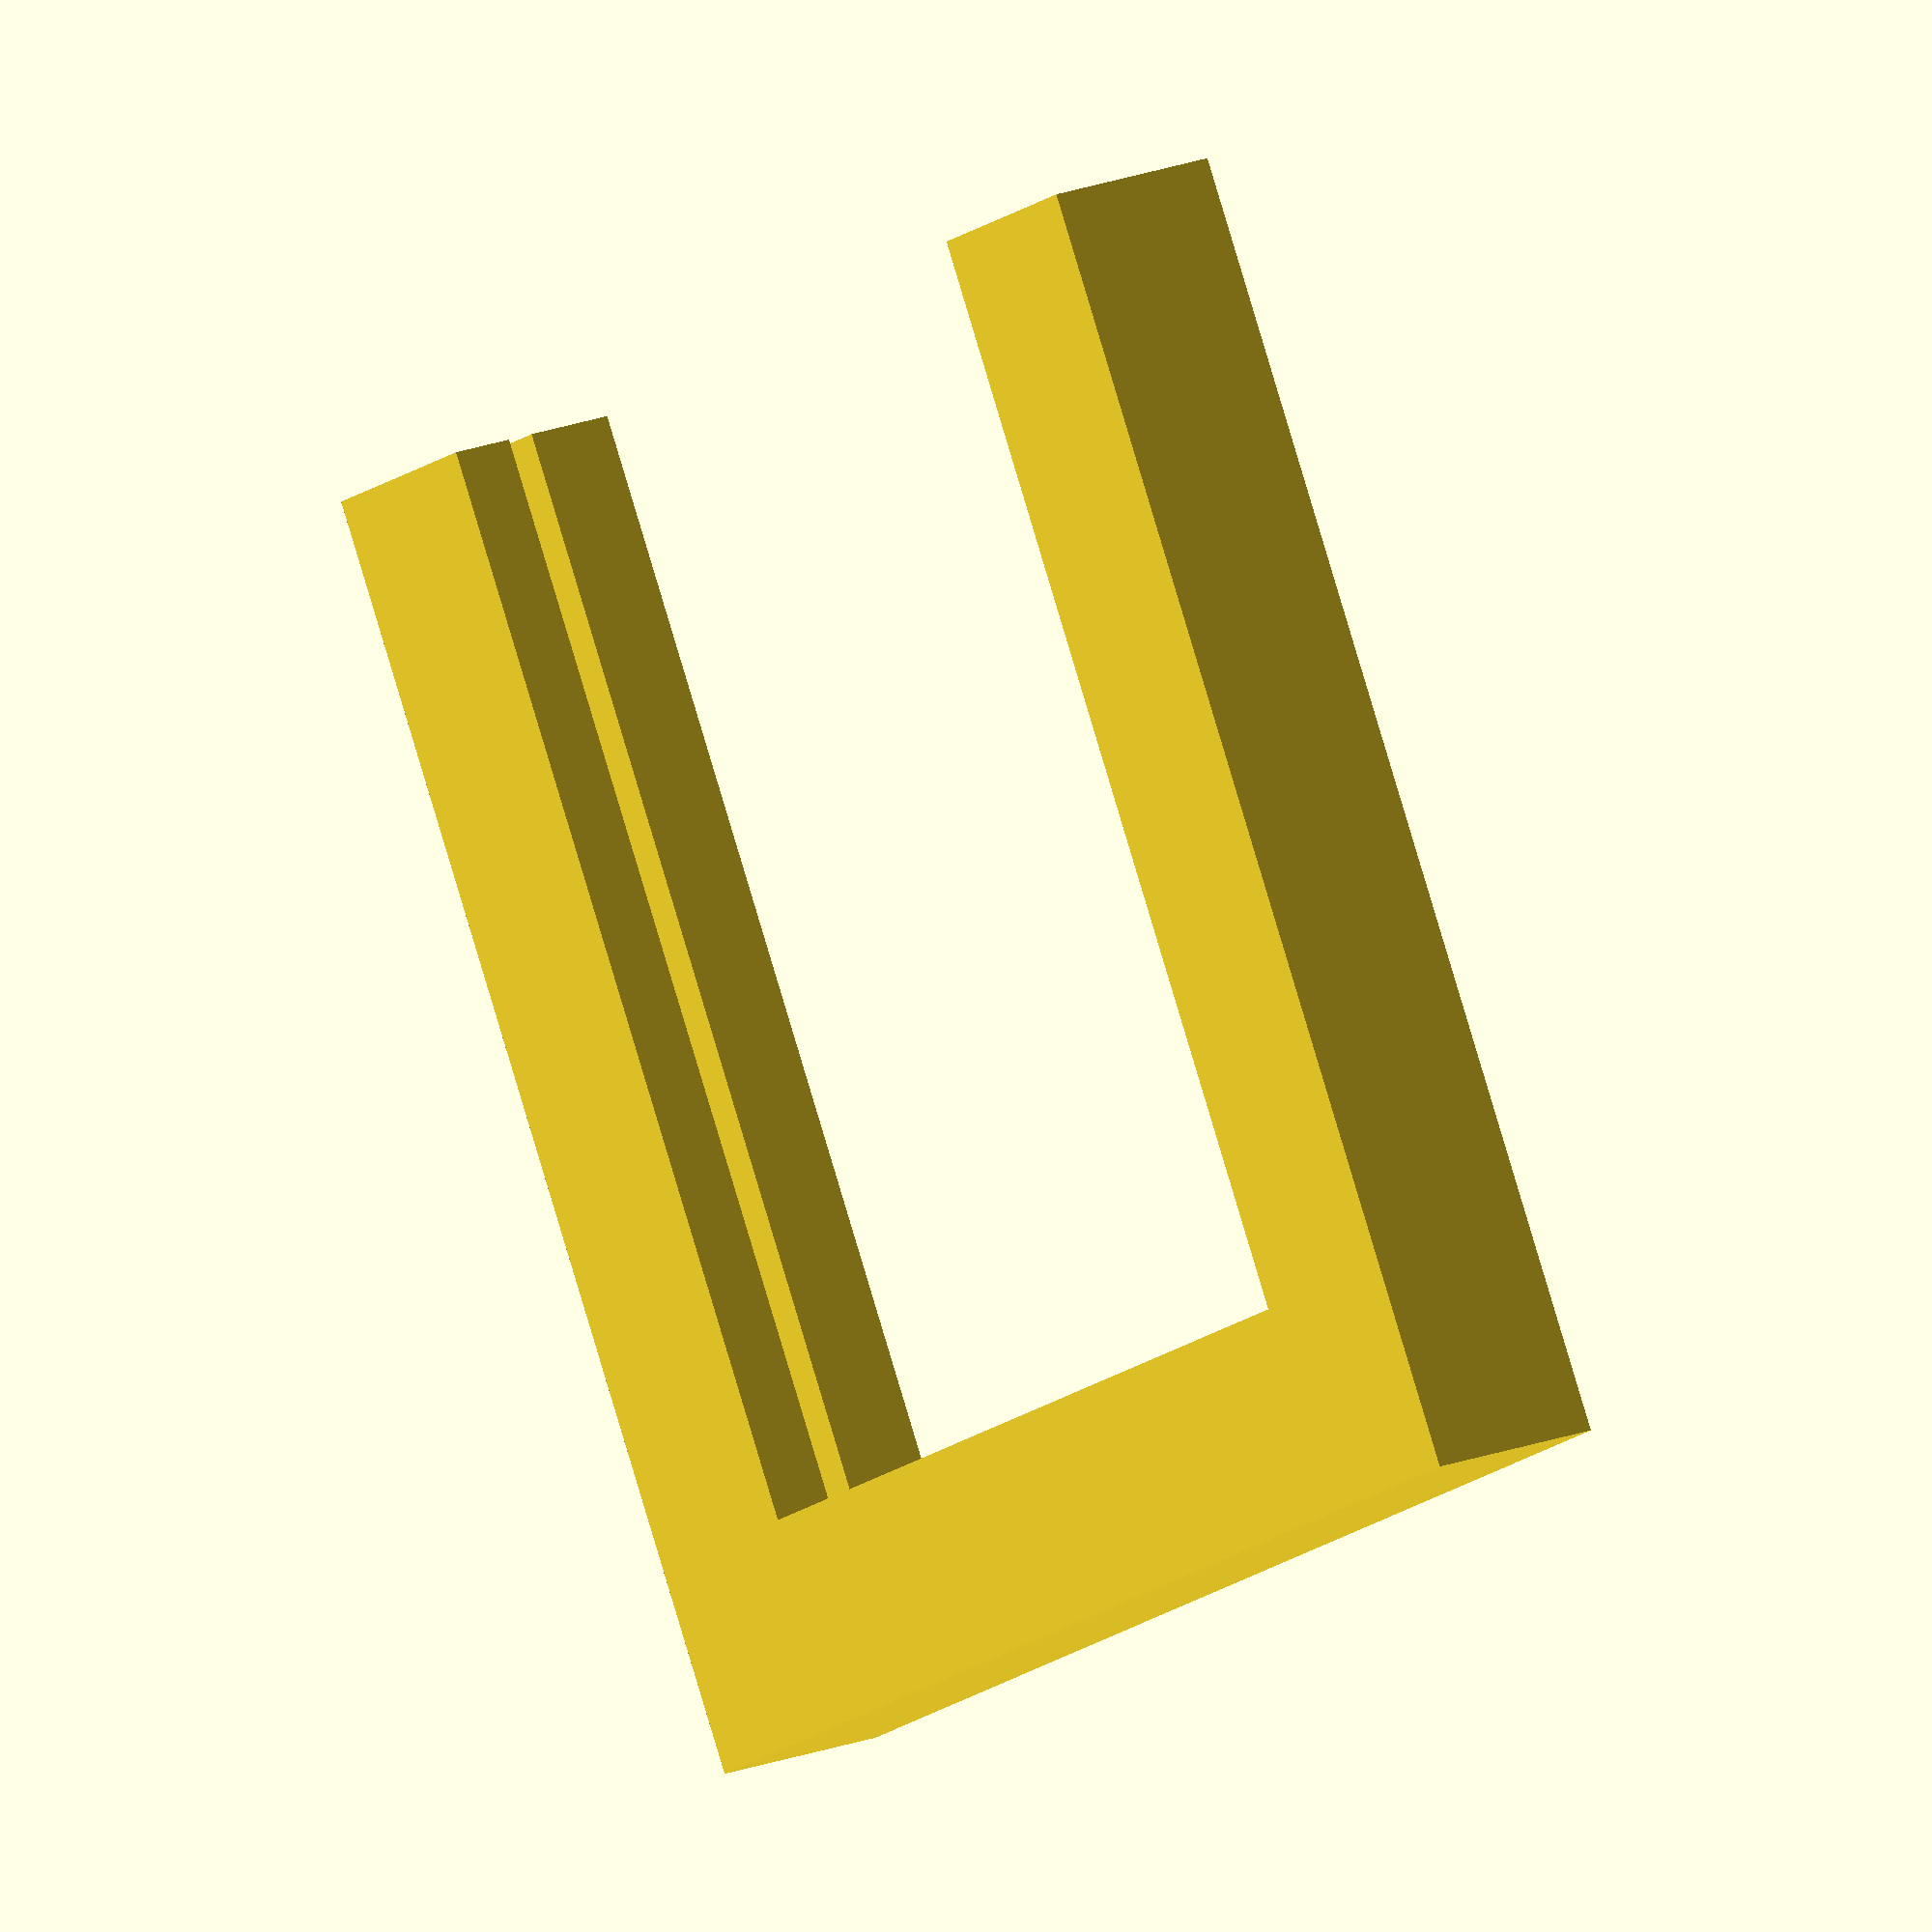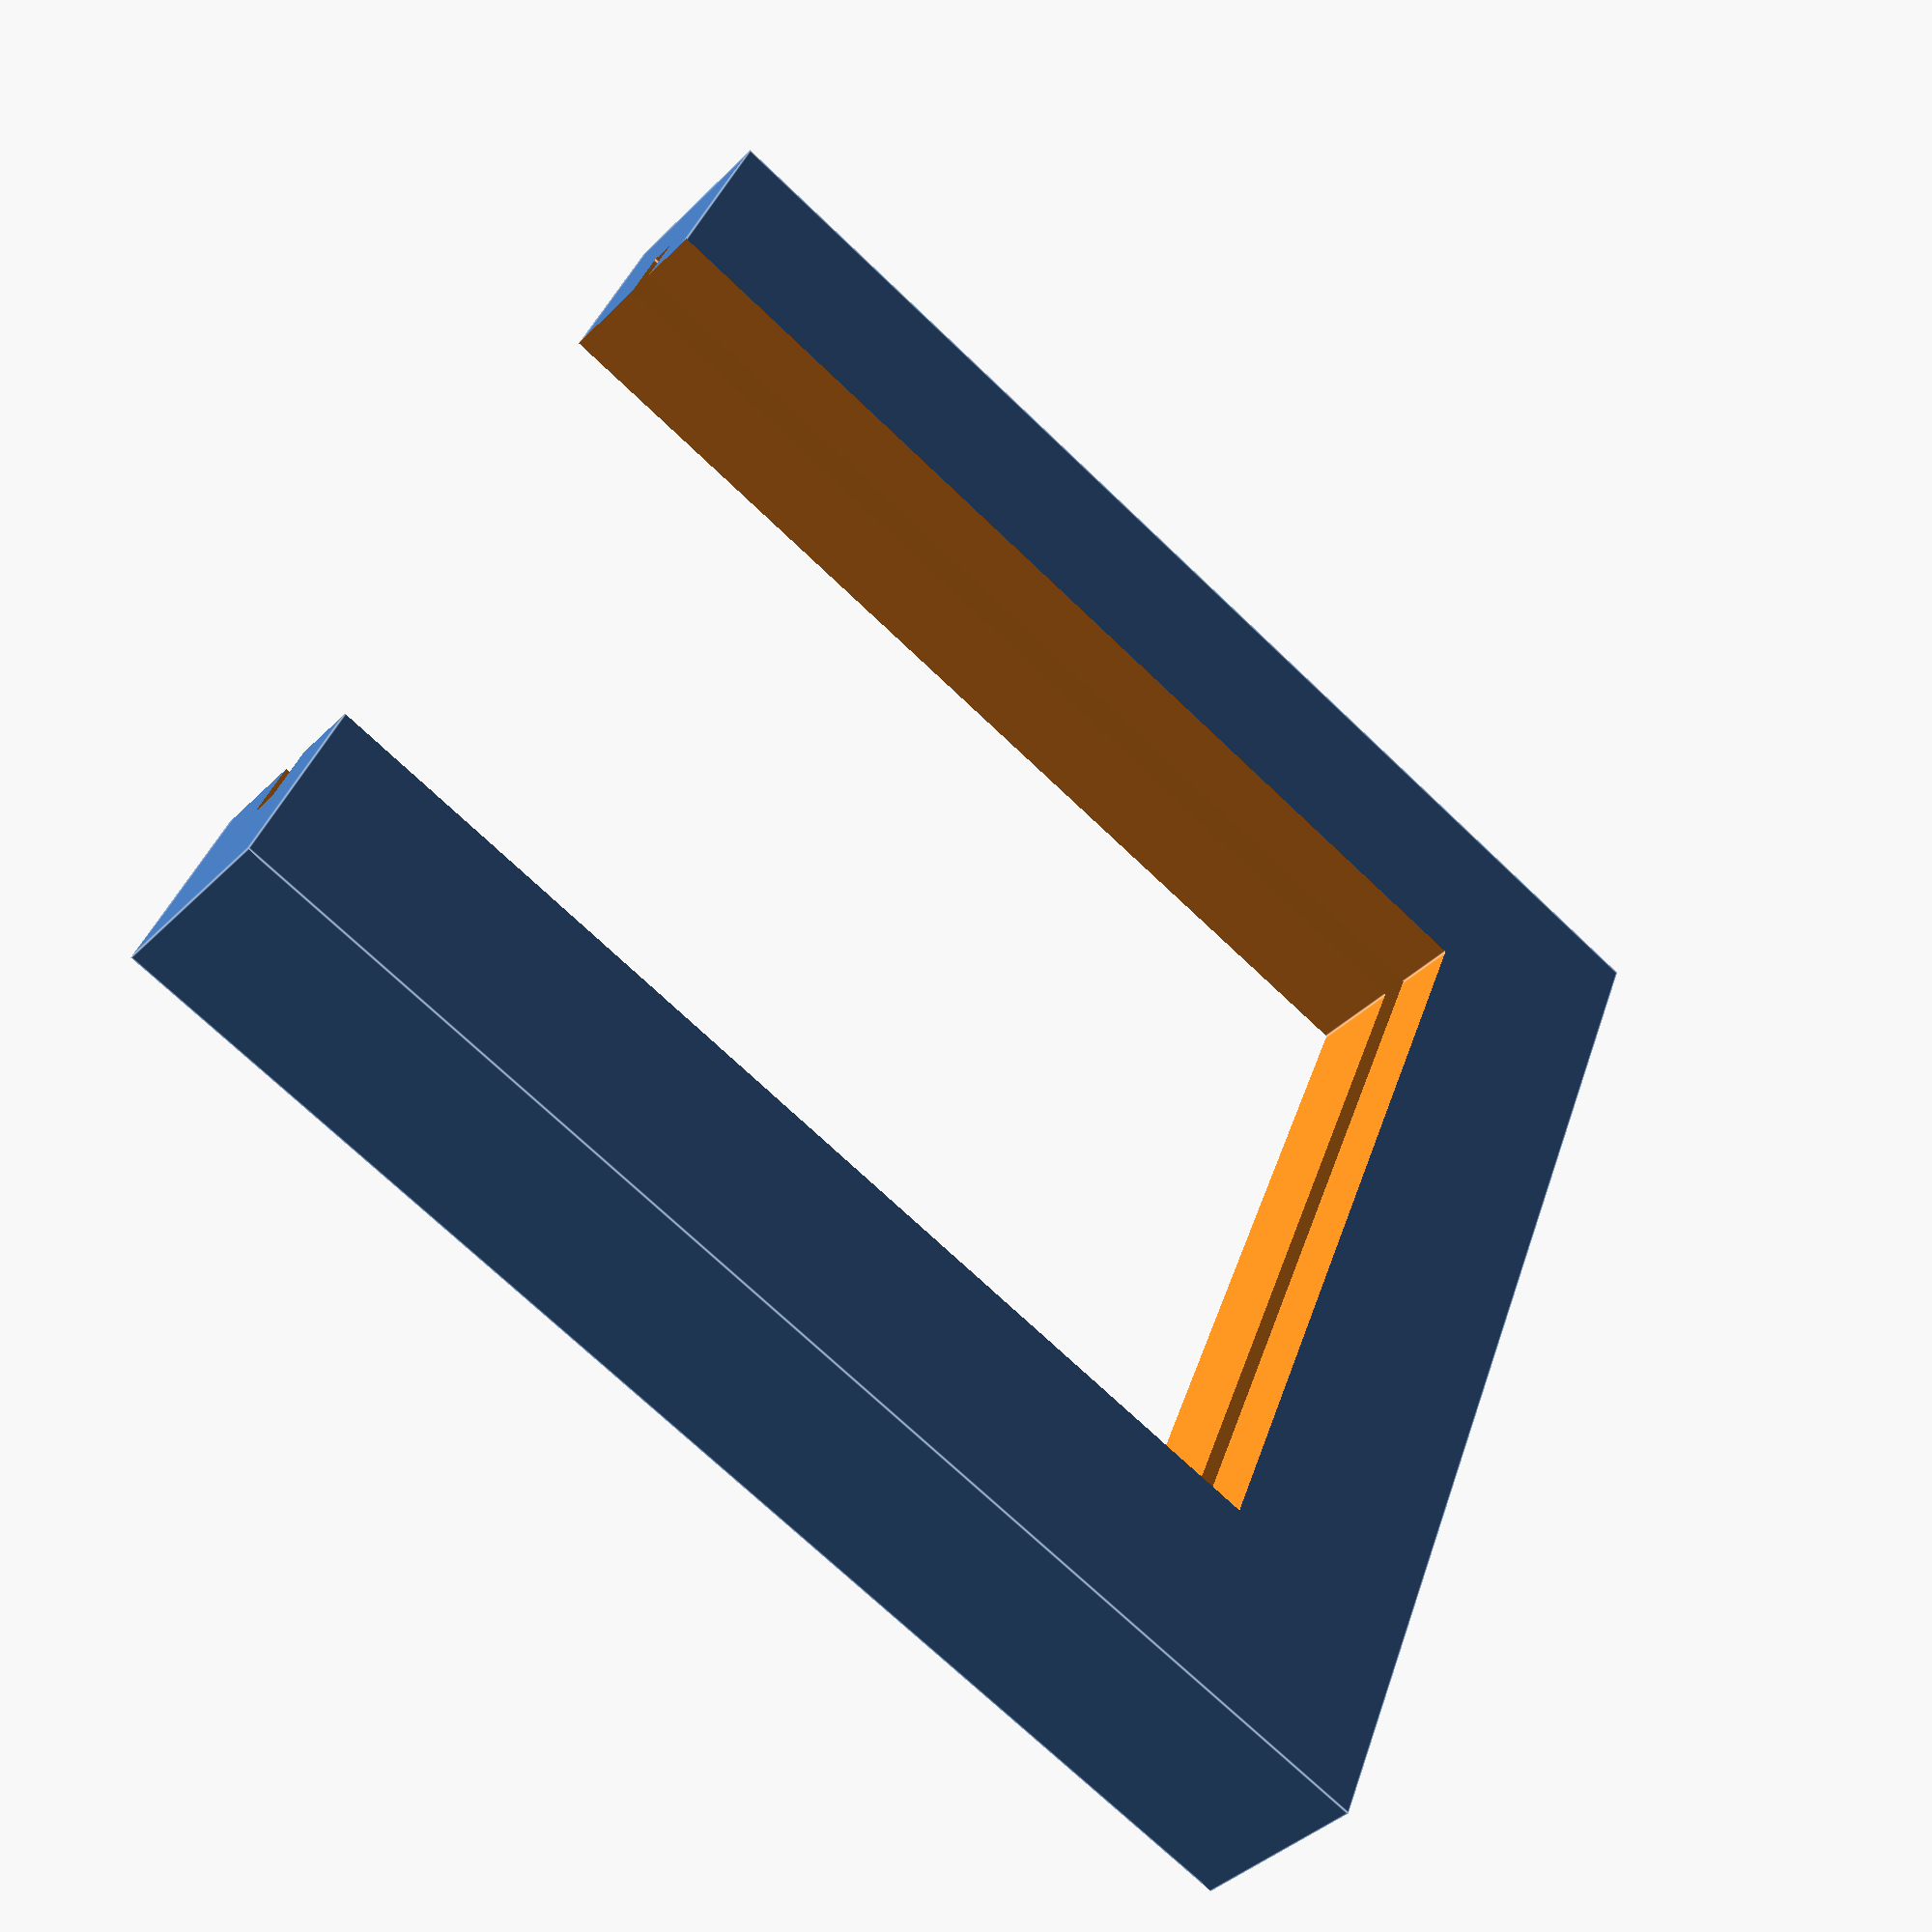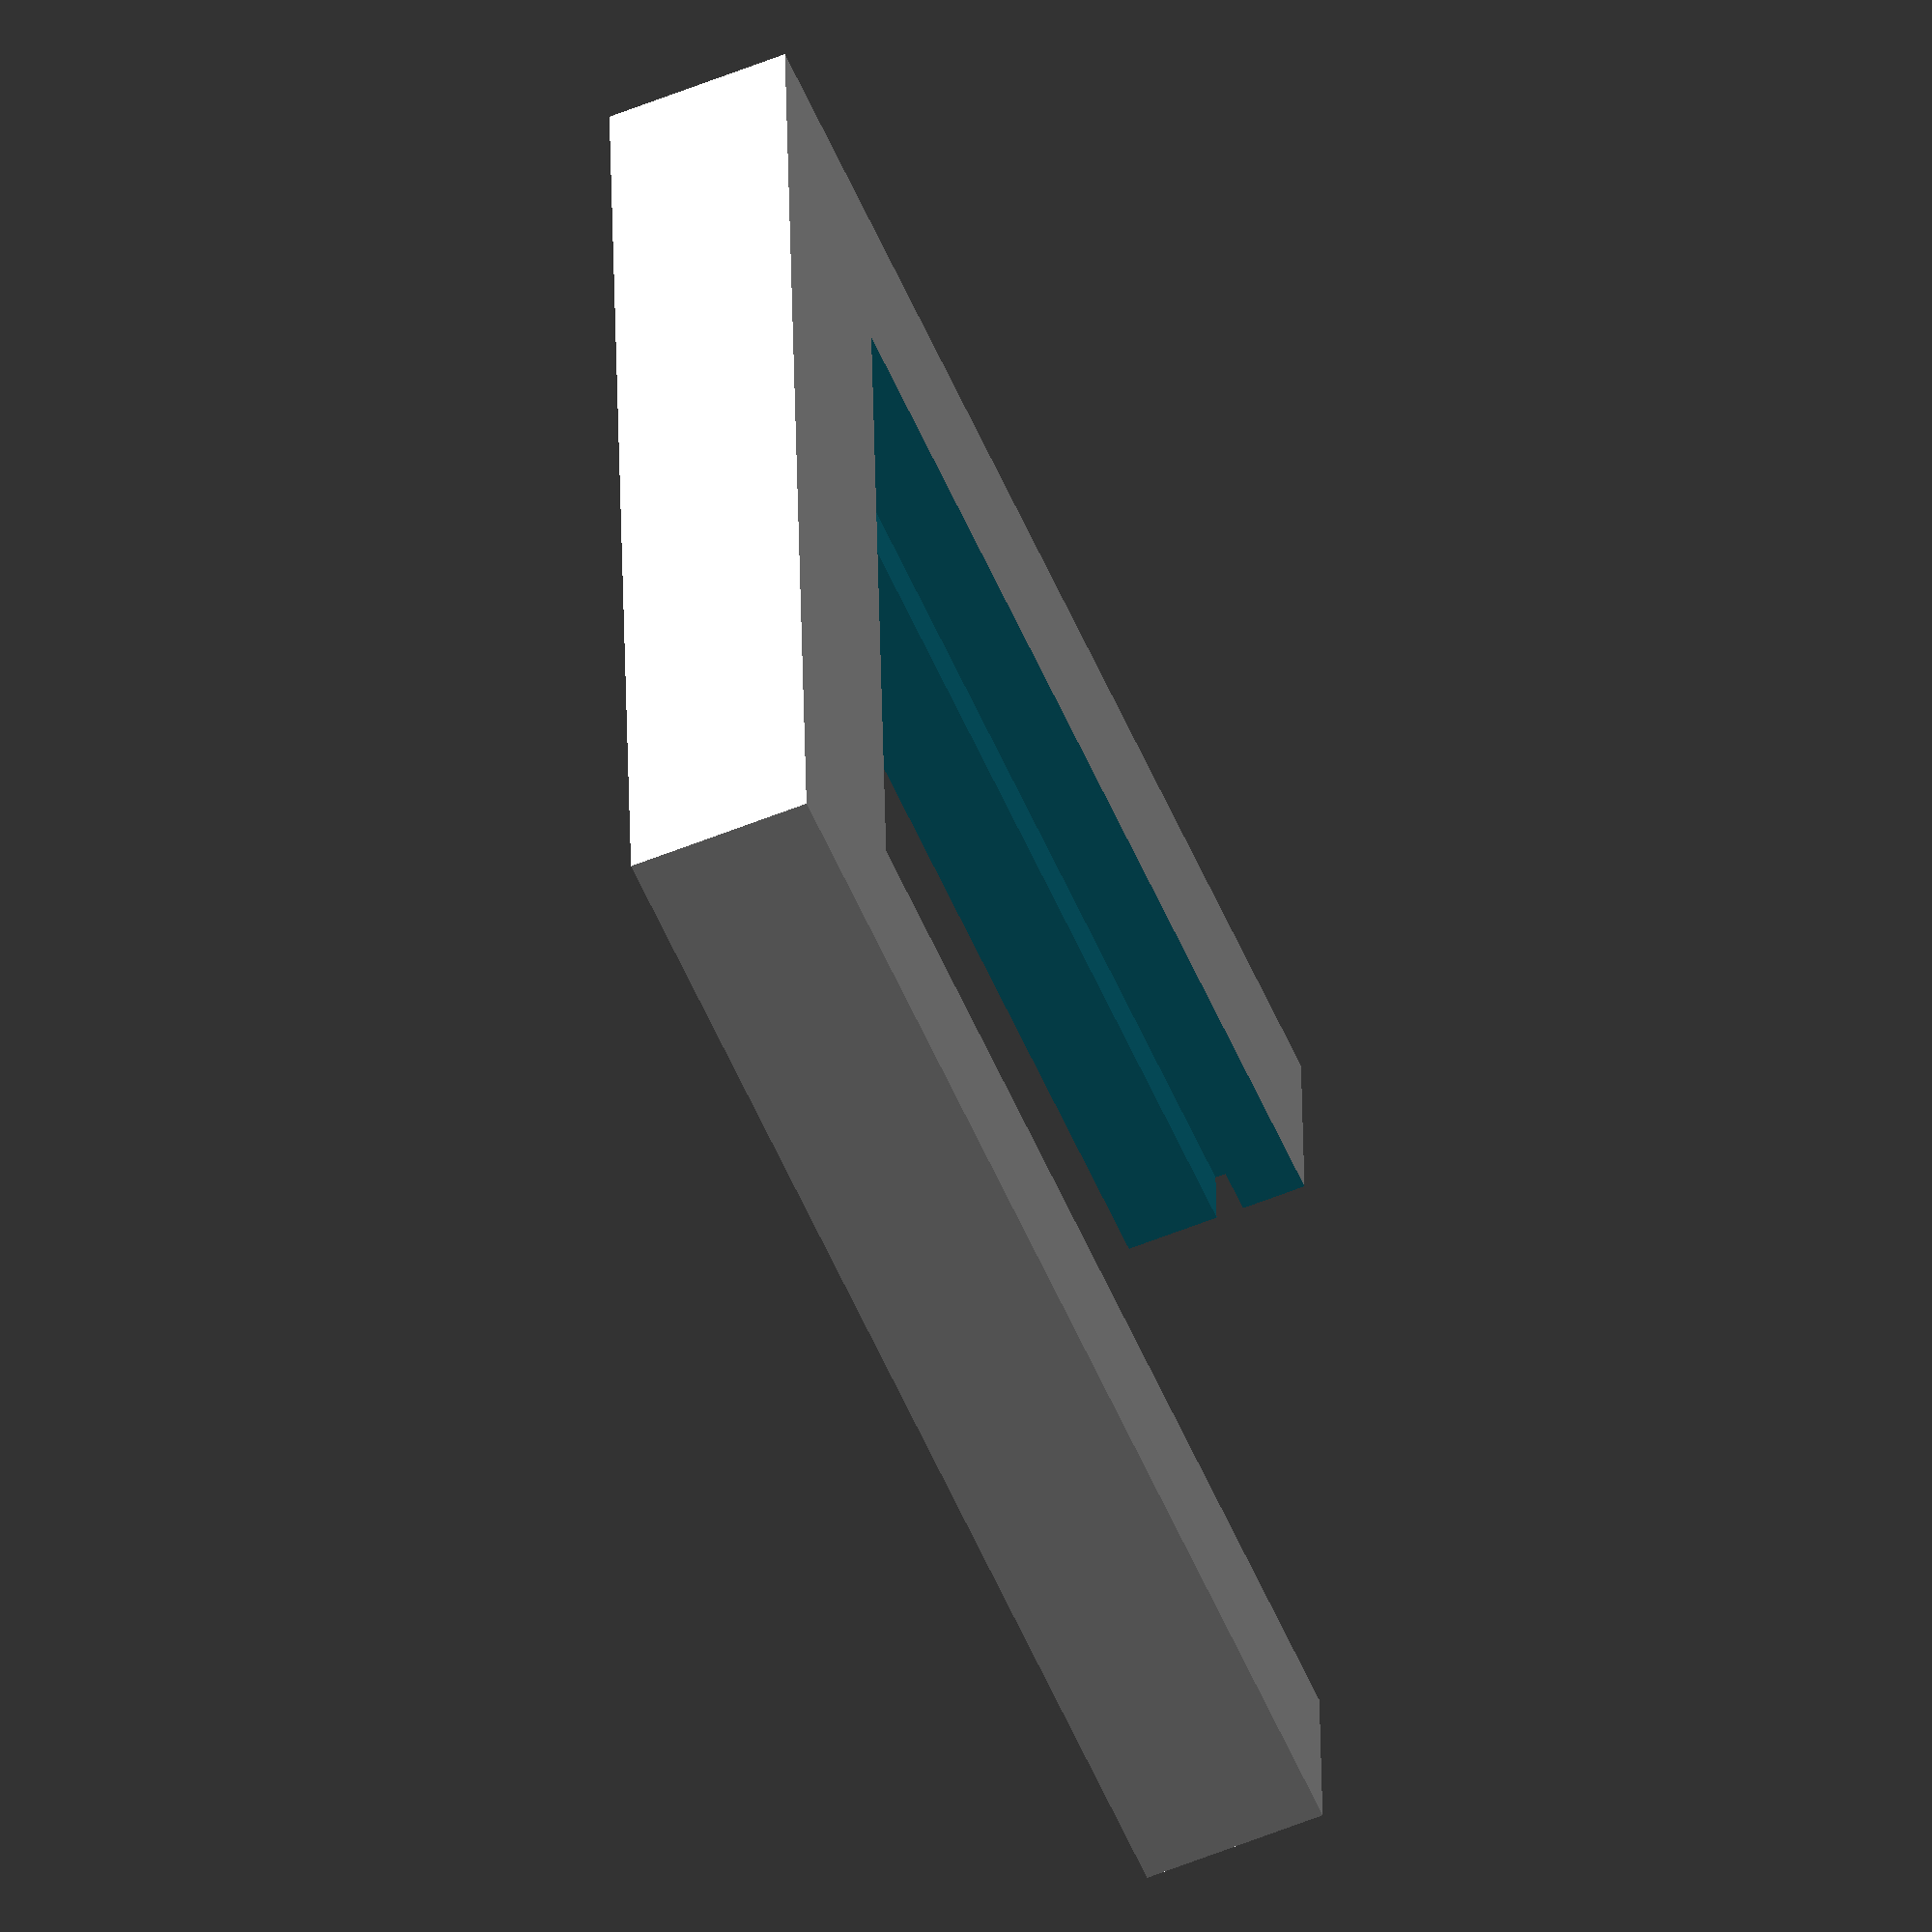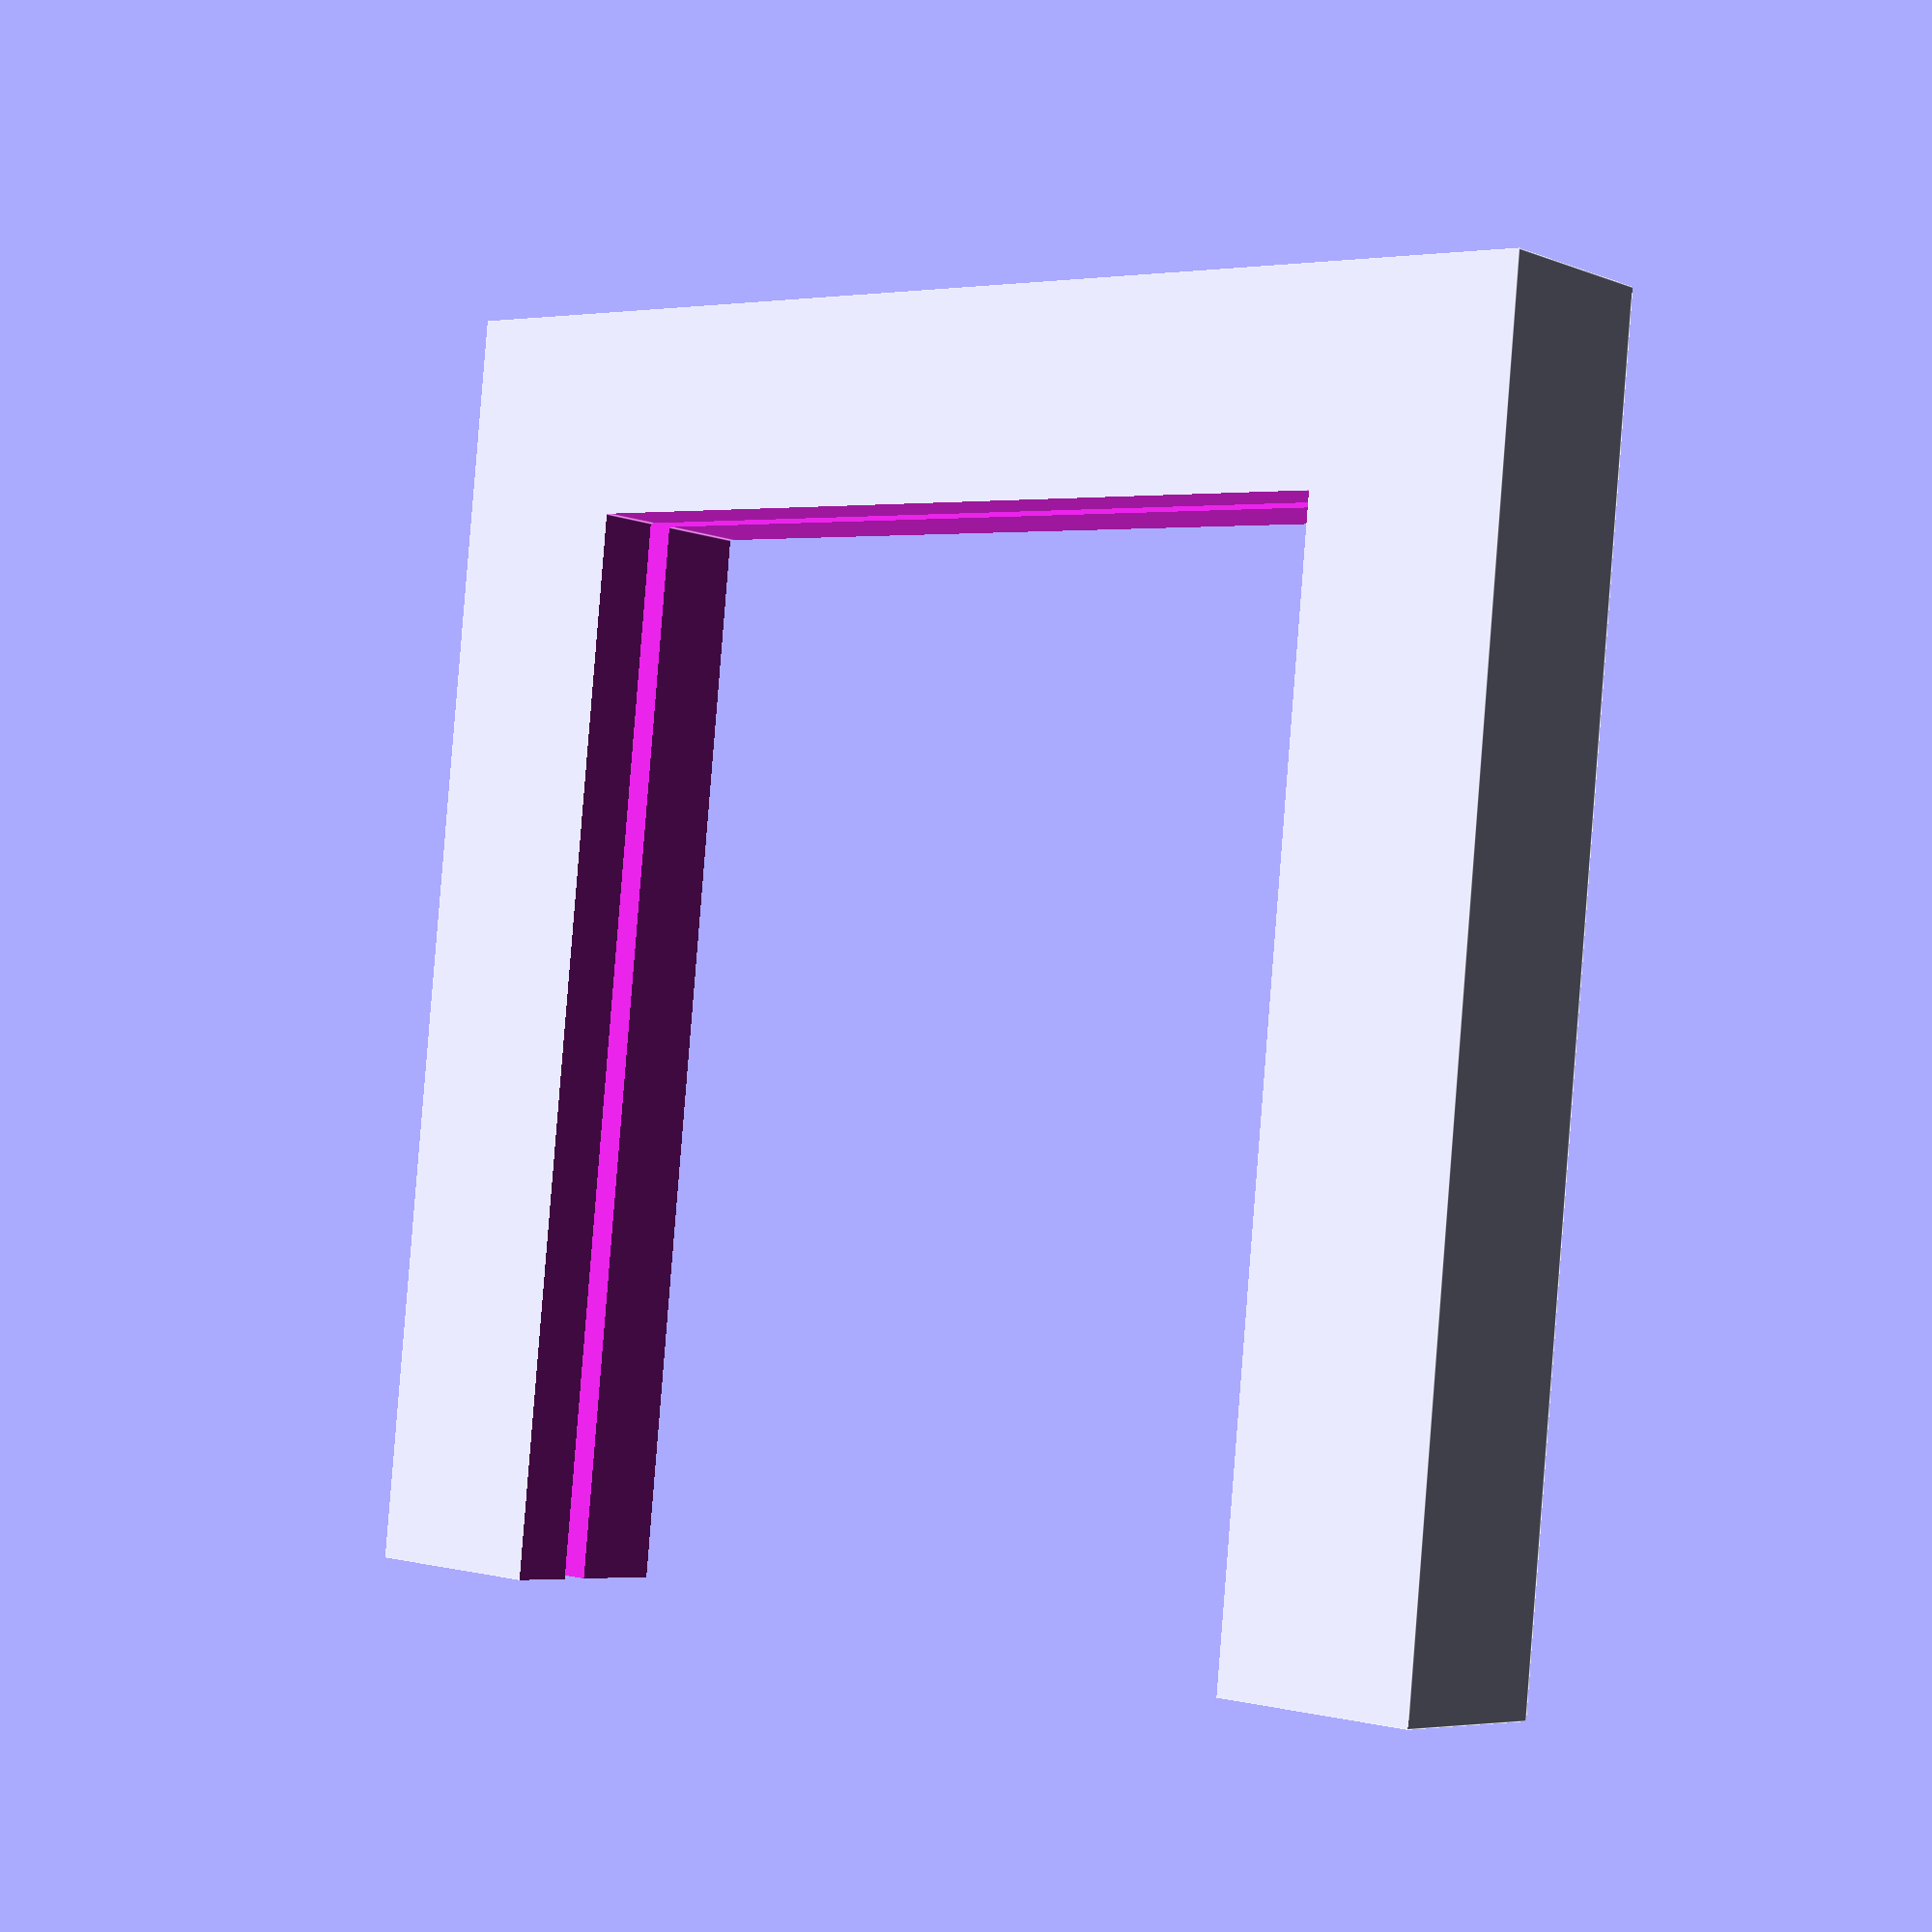
<openscad>
//cover slip dimensions
CSlipX = 22;
CSlipY = 22;
CSlipZ = 0.4;

//tolerance variable takes care of different printers having slight variations in precision
tolerance = 0.1;

//the cover slip will sit in a frame:
//the frame can have pre-defined border sizes:
borderX = 3;
borderY = 3;
borderZ = 2;

//model the cover slip
module cover_slip(){
cube([CSlipX+2*tolerance,CSlipY+2*tolerance+10,CSlipZ+2*tolerance]);
}//end module

difference(){
cube([CSlipX+2*borderX,CSlipY+2*borderY,2*borderZ]);
translate([borderX*1.5,borderY*1.5,-(CSlipZ+5)]){
cube([CSlipX-borderX+2*tolerance,CSlipY+5,CSlipZ+10]);

}//end translate

translate([borderX,borderY,borderZ]){
cover_slip();

}//end translate
}//end difference


</openscad>
<views>
elev=341.8 azim=331.8 roll=52.5 proj=o view=solid
elev=219.0 azim=111.7 roll=219.1 proj=p view=edges
elev=238.0 azim=267.6 roll=247.2 proj=o view=solid
elev=185.9 azim=5.9 roll=139.9 proj=p view=edges
</views>
